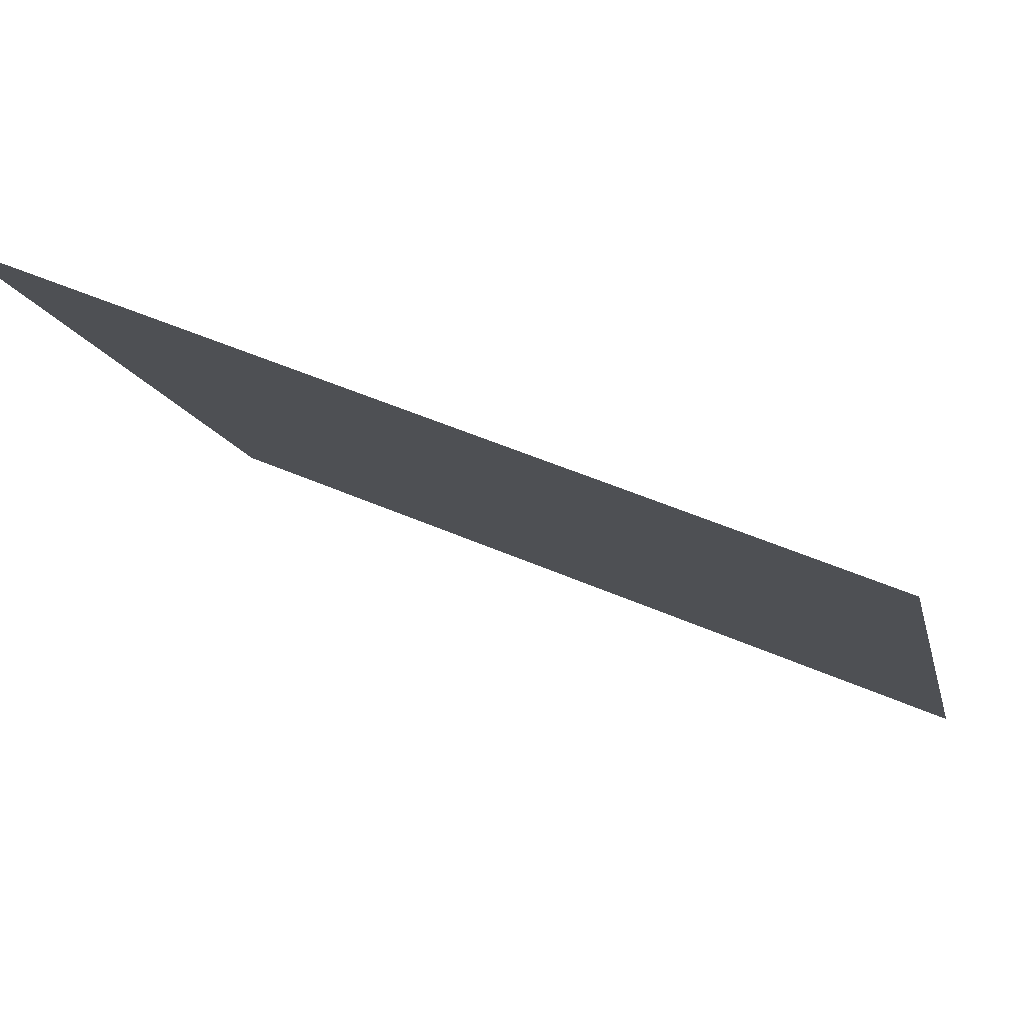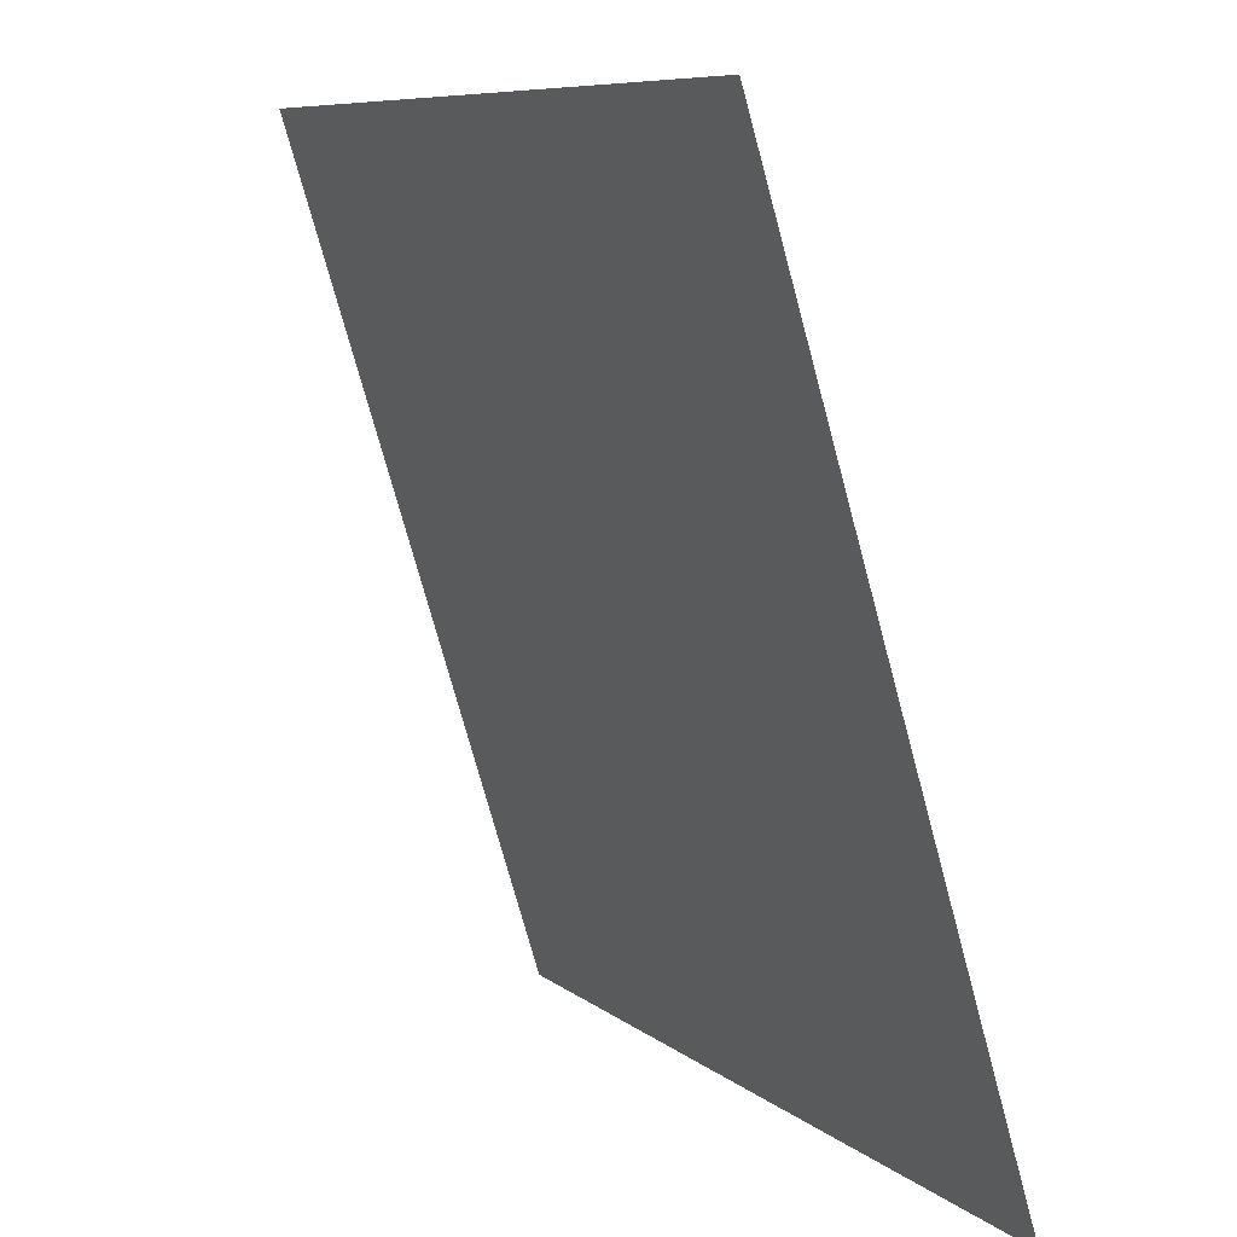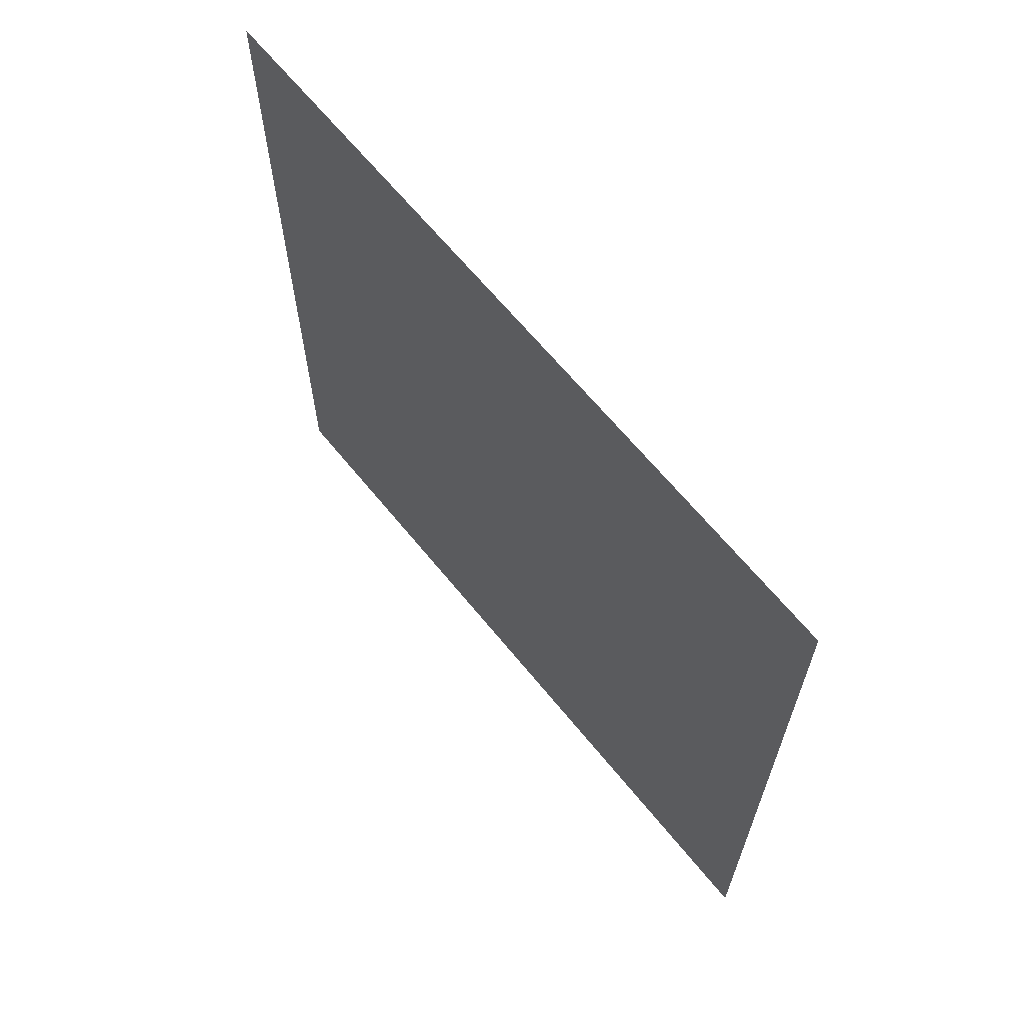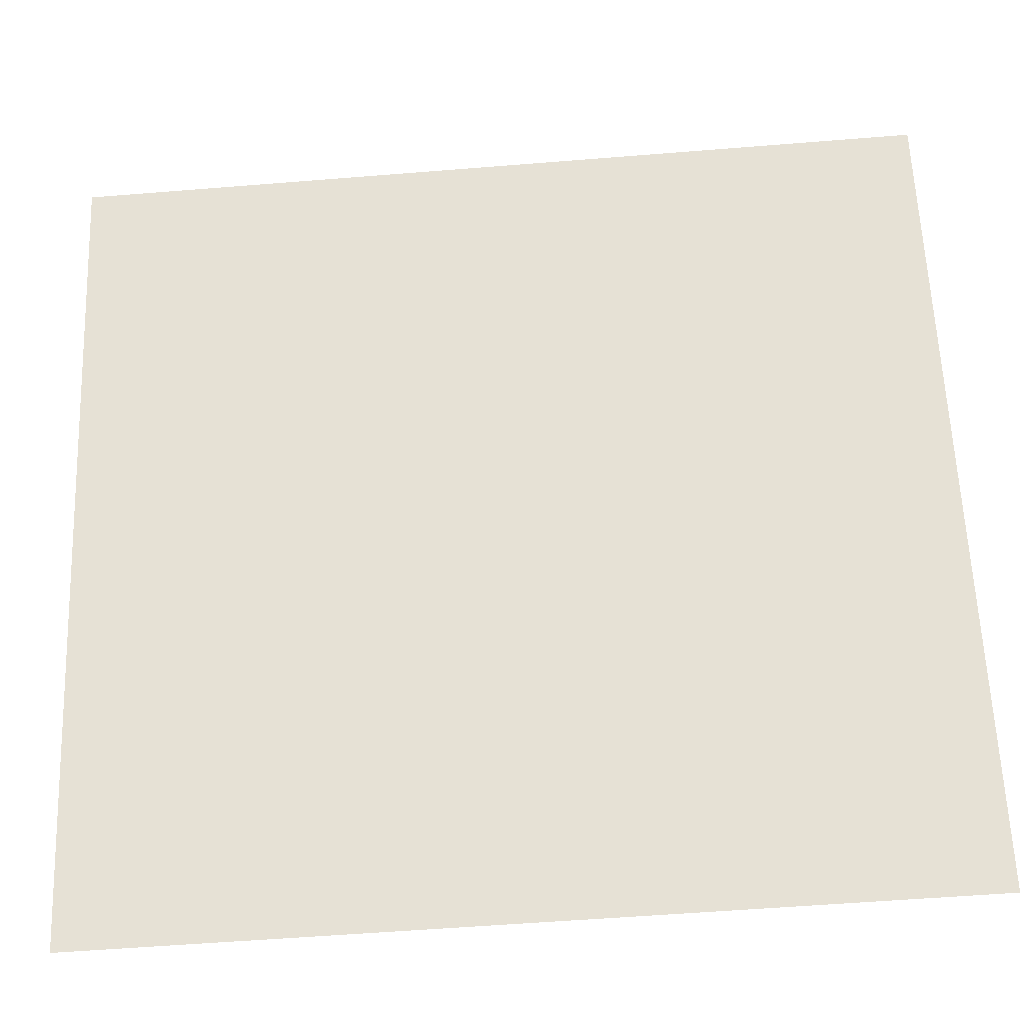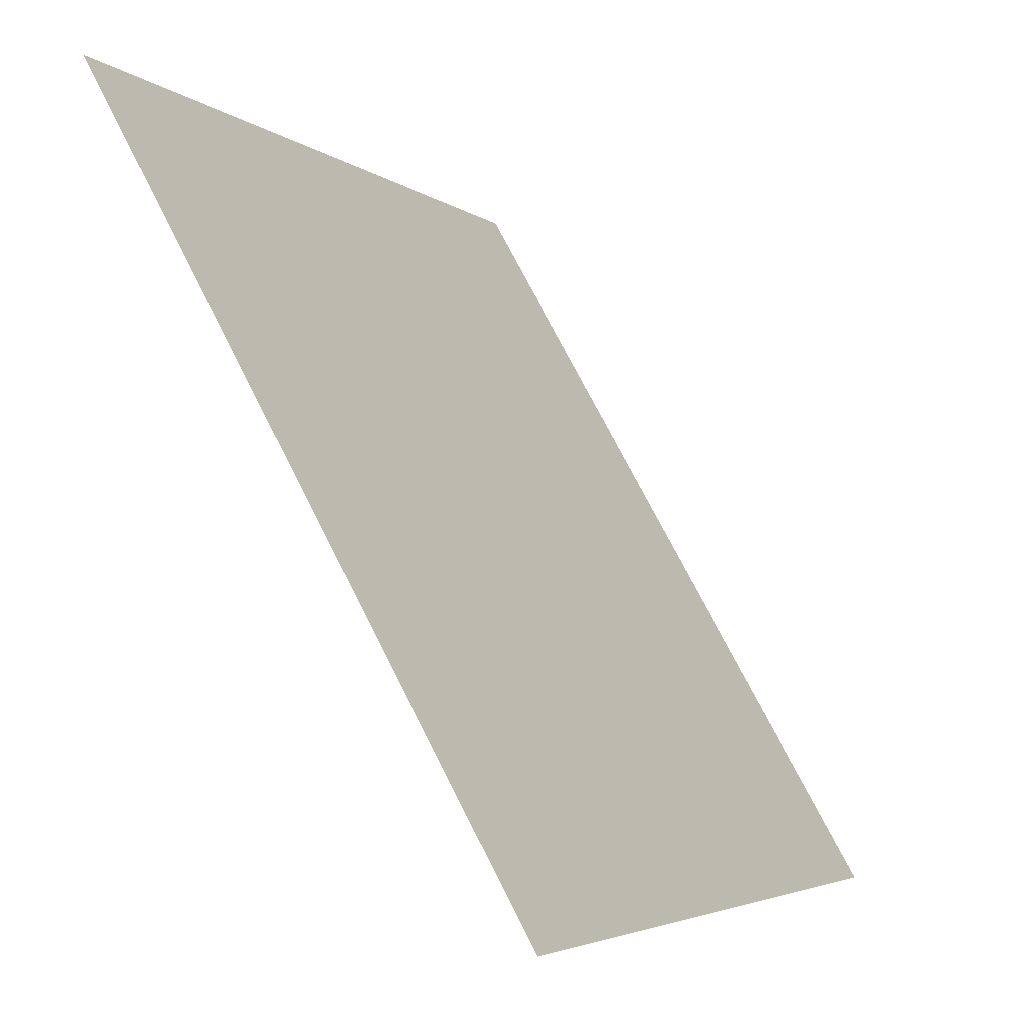
<metadata>
{"format":"obj","ext":"obj","renderer":"f3d","projection":"perspective","resolution":1024,"background":"white","views":[{"elev":52.7,"azim":-65.0,"up":"+Z"},{"elev":-73.7,"azim":15.1,"up":"+Z"},{"elev":65.0,"azim":-67.2,"up":"+Y"},{"elev":-56.8,"azim":-85.2,"up":"+Z"},{"elev":72.3,"azim":-26.8,"up":"+Z"}]}
</metadata>
<code>
v 850 52 2591
v 850 20 2591
v 835.5 20 2618
v 835.5 52 2618
v 850 52 2591
v 835.5 20 2618
f 1 2 3
f 4 5 6

</code>
